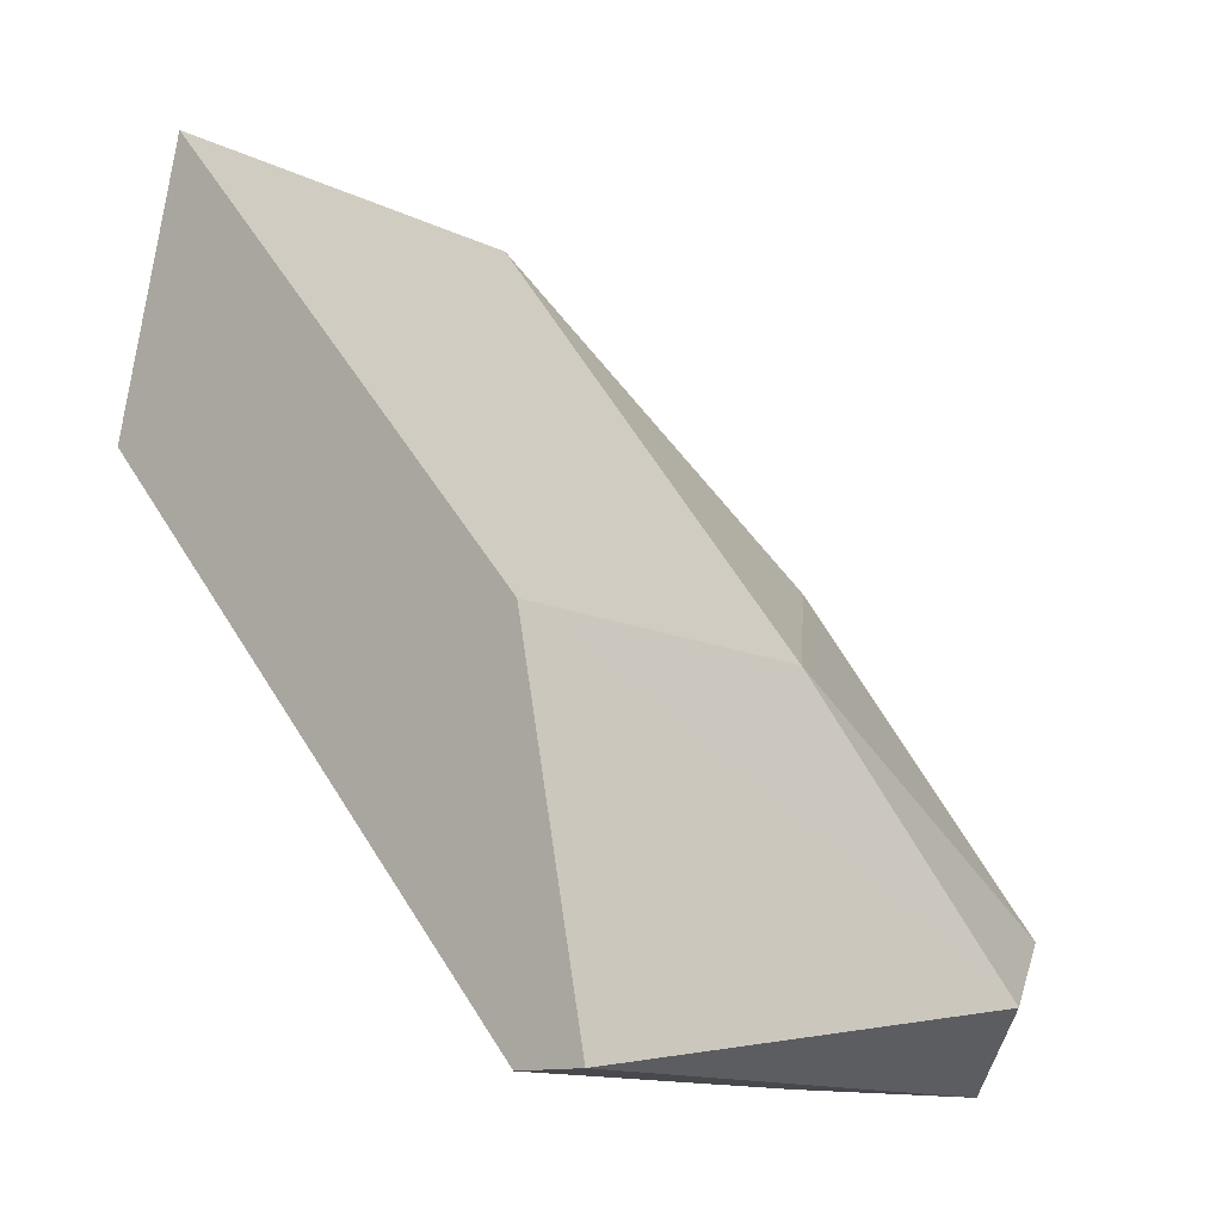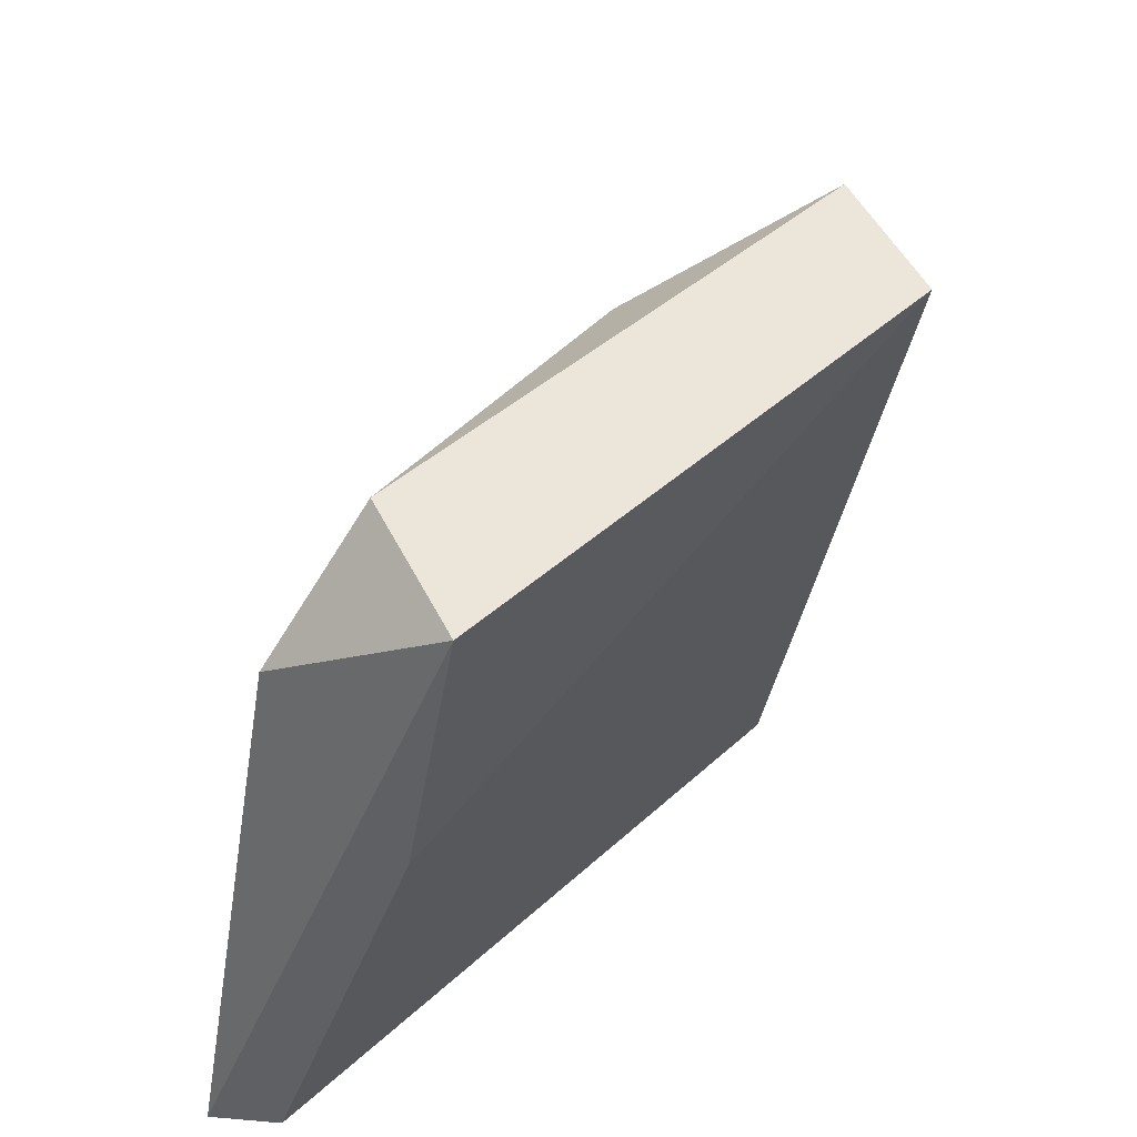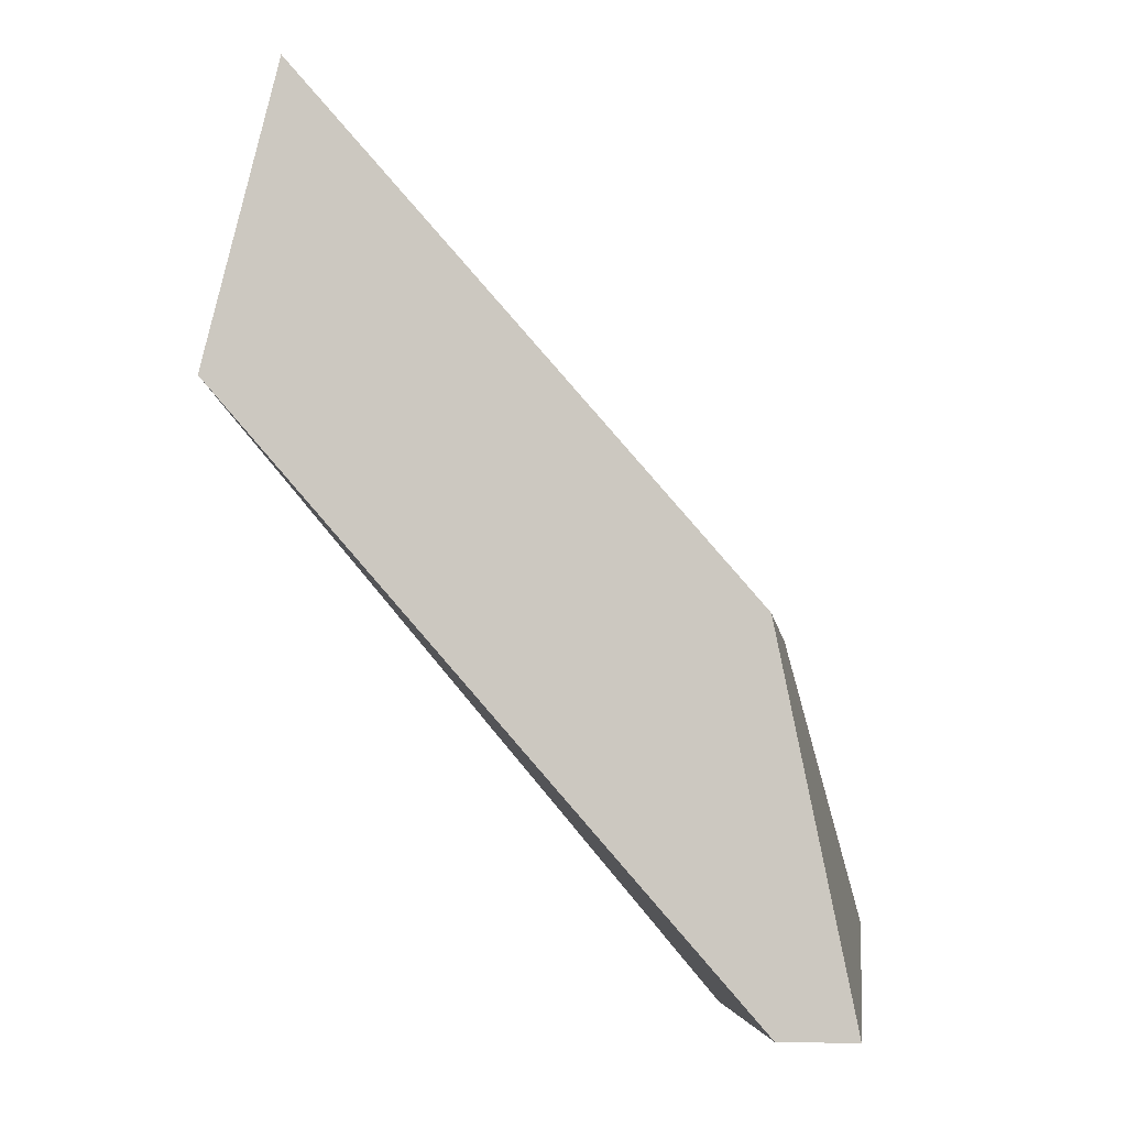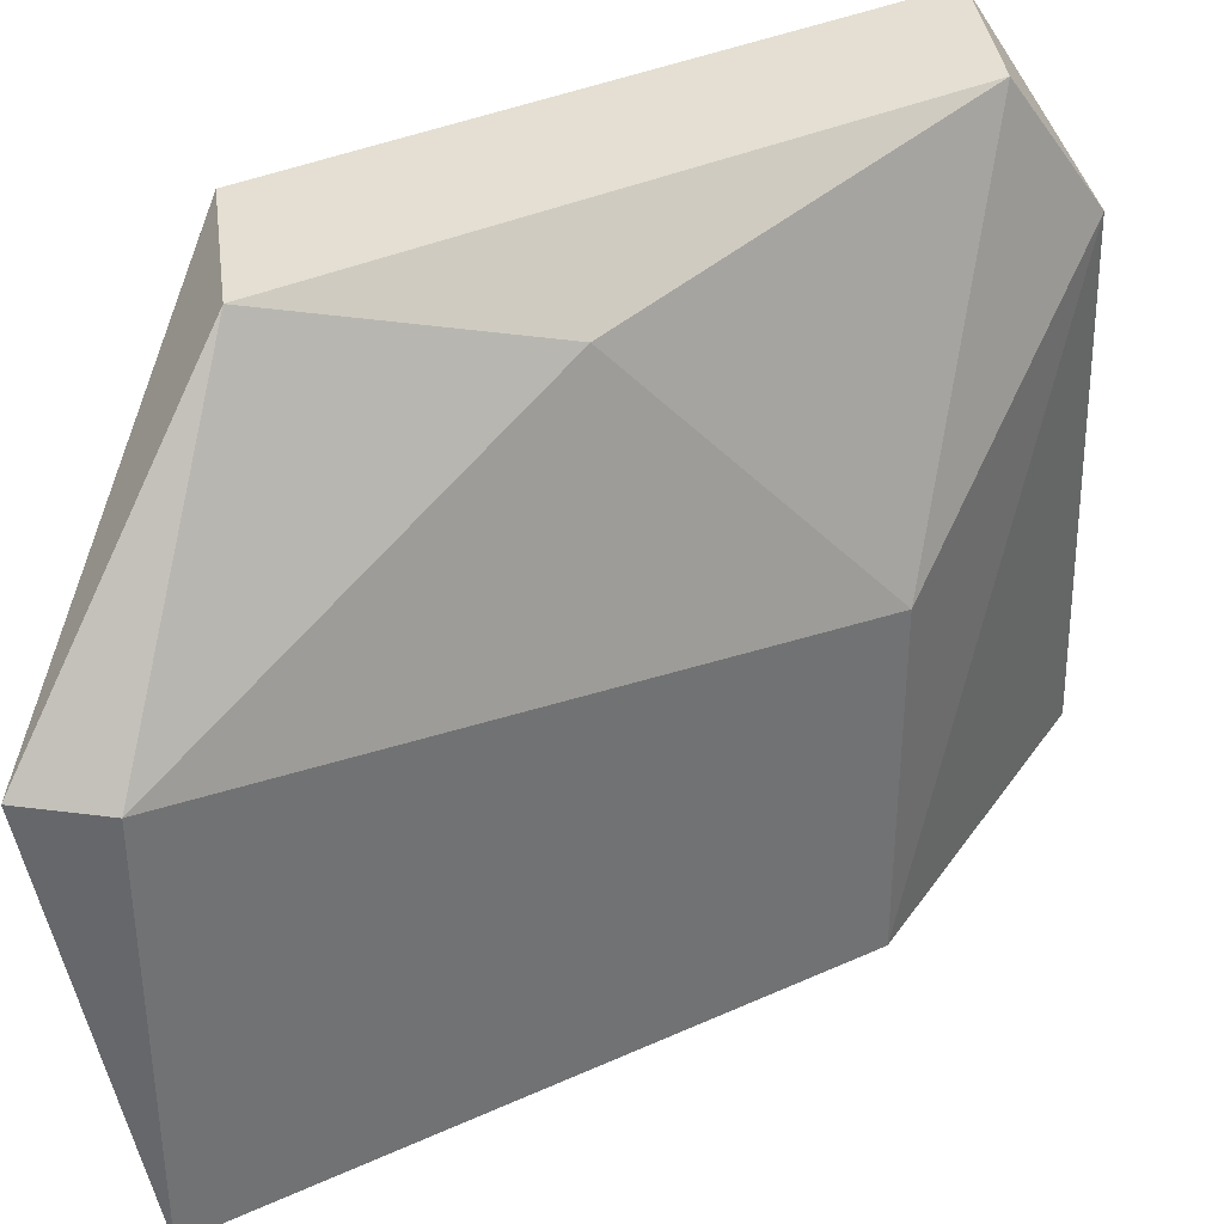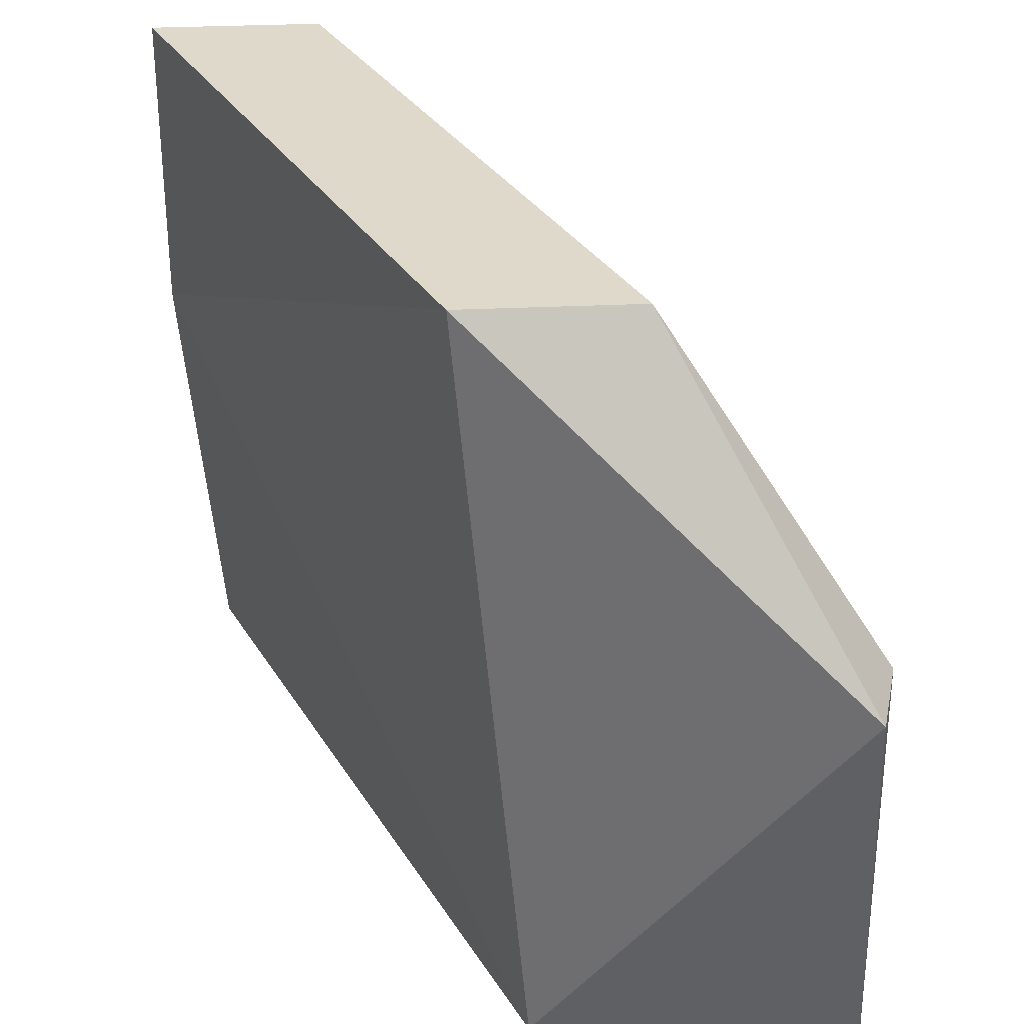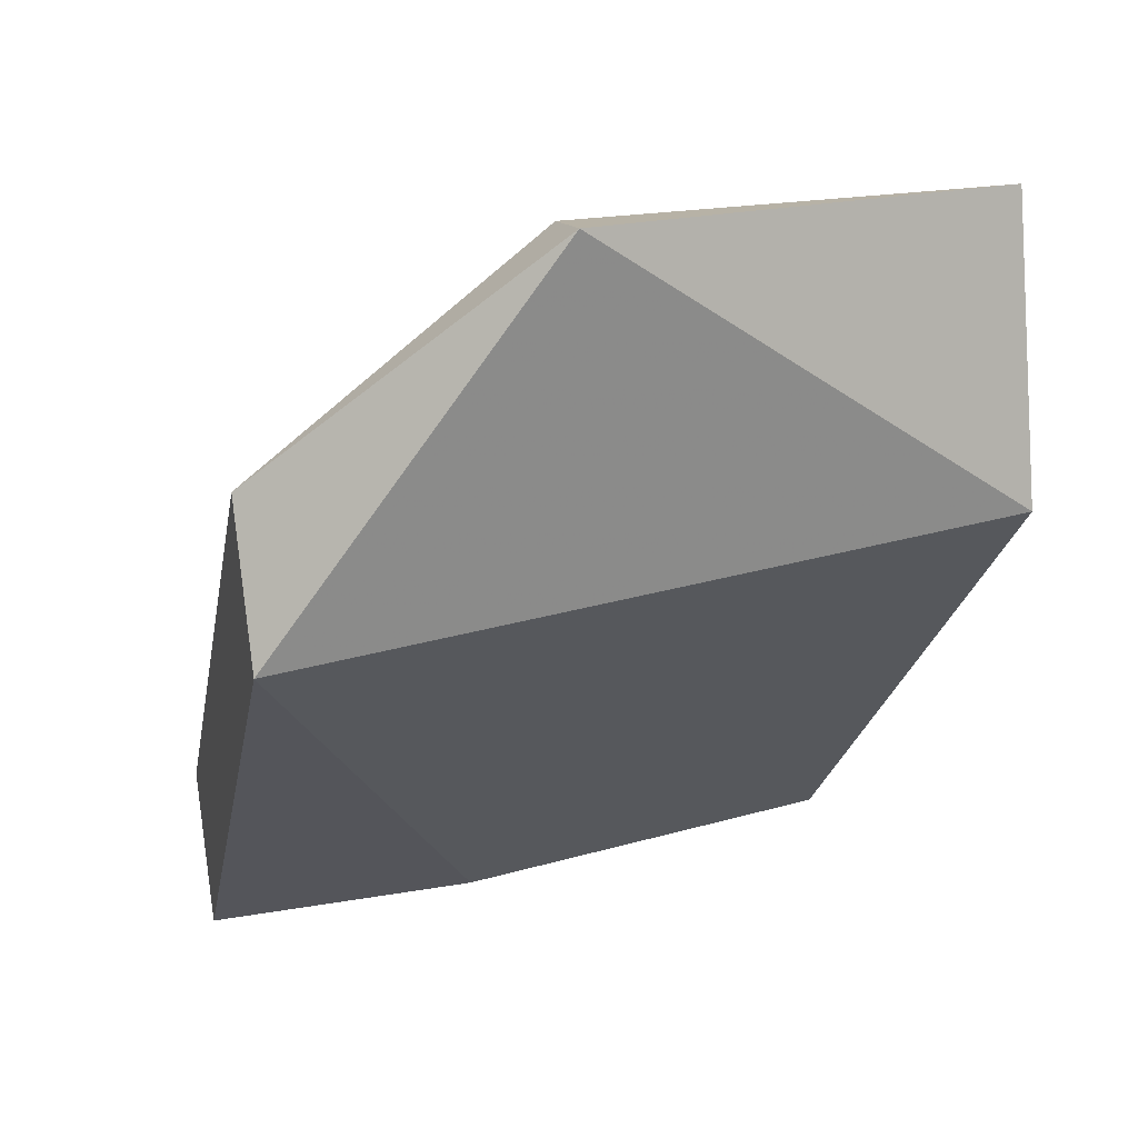
<metadata>
{"format":"obj","ext":"obj","renderer":"f3d","projection":"perspective","resolution":1024,"background":"white","views":[{"elev":-12.3,"azim":41.5,"up":"+Z"},{"elev":-43.8,"azim":170.5,"up":"+Z"},{"elev":-5.7,"azim":6.9,"up":"+Z"},{"elev":37.0,"azim":19.1,"up":"+Y"},{"elev":31.7,"azim":-67.2,"up":"+Y"},{"elev":24.2,"azim":-105.9,"up":"+Z"}]}
</metadata>
<code>
v 0.03297 0.009638 0.06245
v 0.03647 -0.000844 0.0543
v 0.03763 -0.000844 0.0543
v 0.02948 -0.000844 0.06828
v 0.02831 0.01081 0.06245
v 0.02831 -0.000844 0.06362
v 0.0353 0.01081 0.0543
v 0.03647 0.00498 0.06013
v 0.02813 0.00619 0.06856
v 0.03647 0.01081 0.05663
v 0.03647 -0.000844 0.06013
v 0.02948 0.006143 0.06828
v 0.02948 0.01081 0.06478
v 0.03763 0.008473 0.05547
v 0.0353 0.006143 0.0543
f 5 7 15
f 2 3 4
f 2 4 6
f 3 2 7
f 5 6 9
f 6 4 9
f 7 5 10
f 1 8 10
f 4 3 11
f 8 4 11
f 4 8 12
f 8 1 12
f 9 4 12
f 9 12 13
f 5 9 13
f 1 10 13
f 10 5 13
f 12 1 13
f 3 7 14
f 7 10 14
f 10 8 14
f 11 3 14
f 8 11 14
f 2 6 15
f 6 5 15
f 7 2 15

</code>
